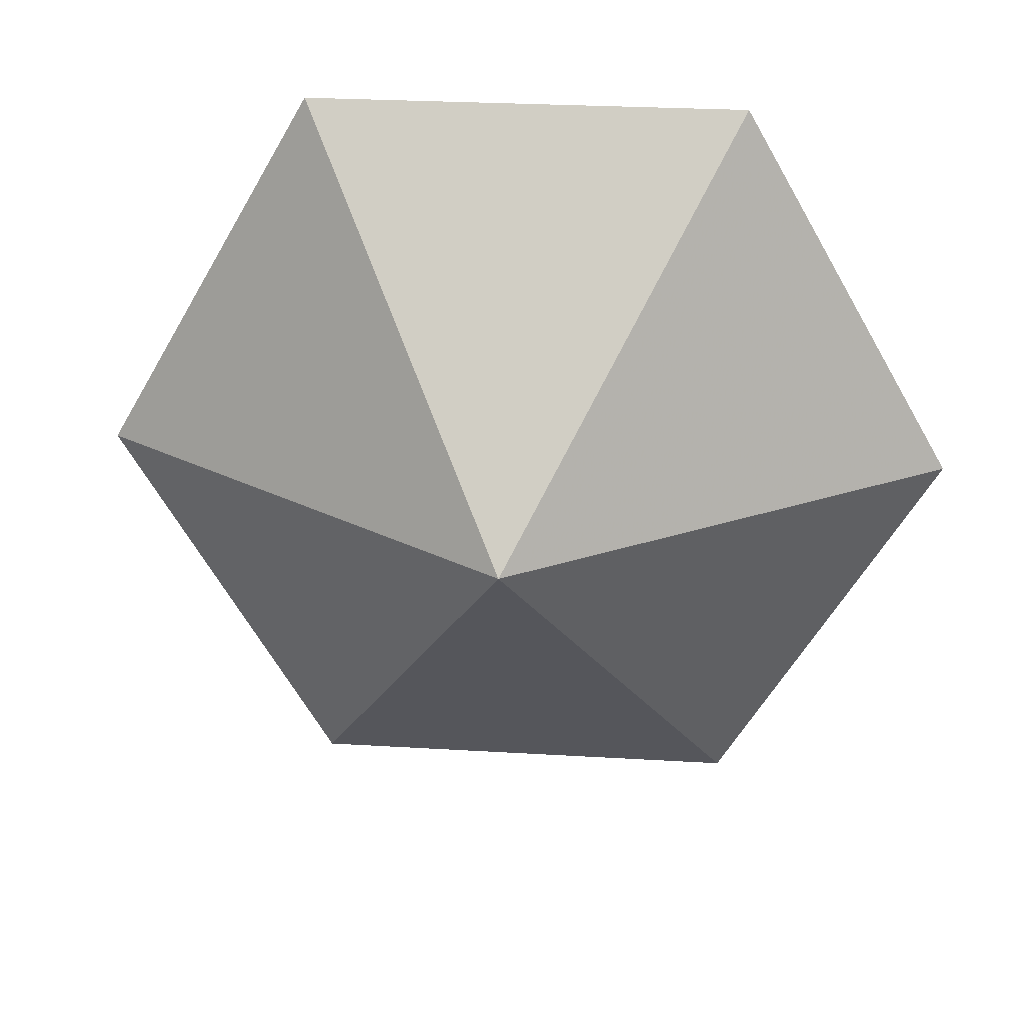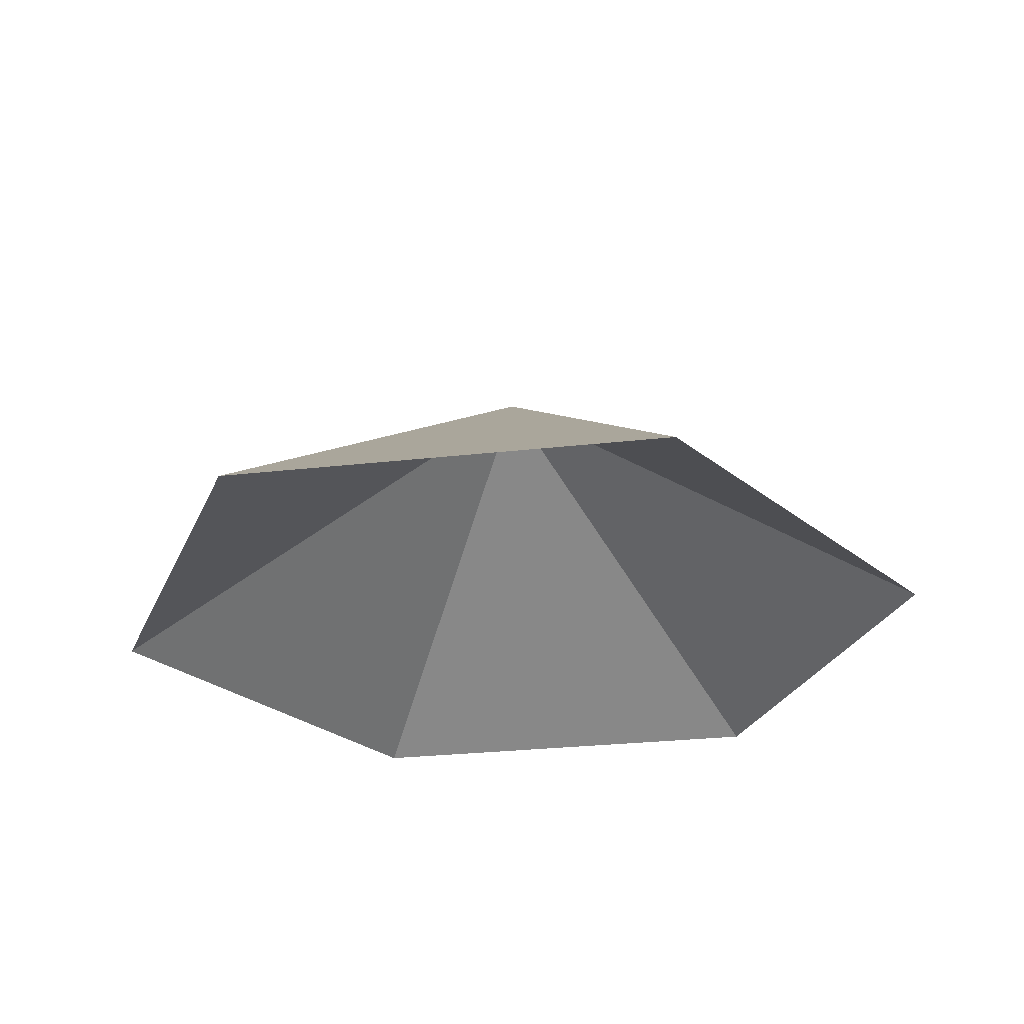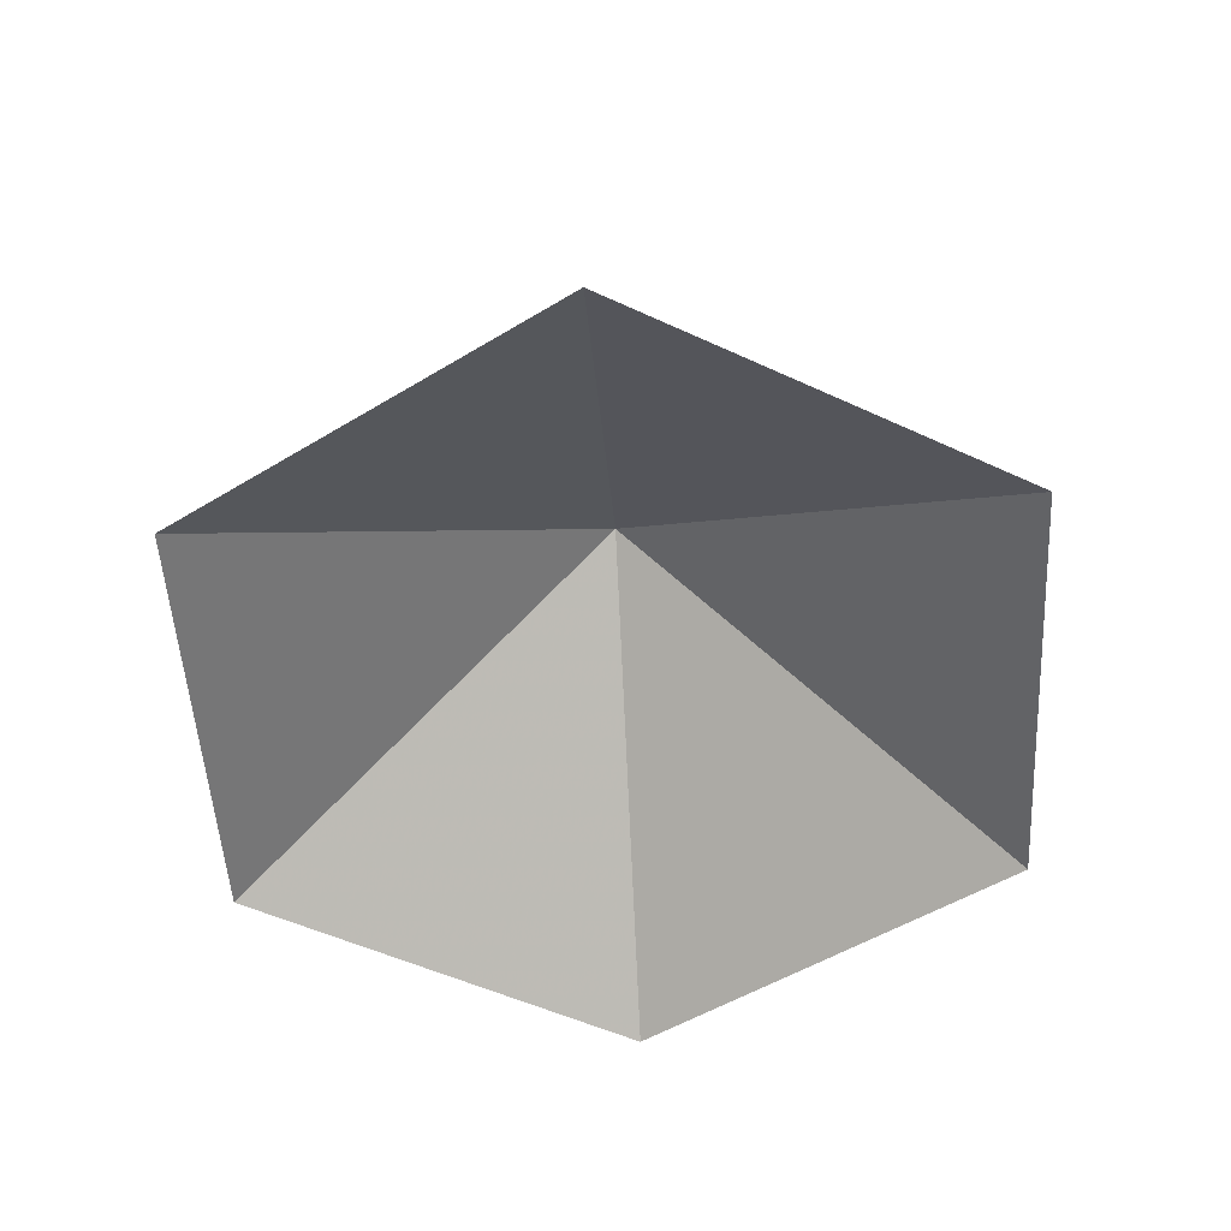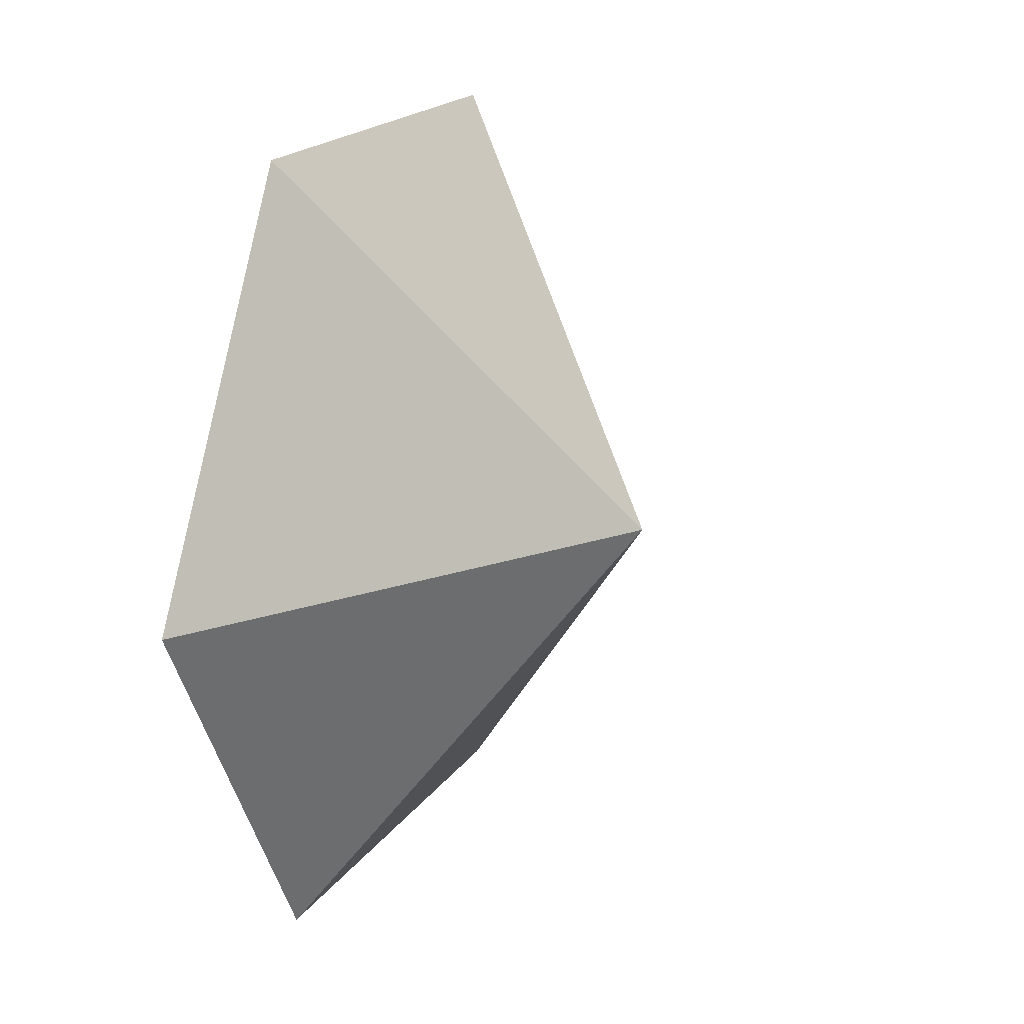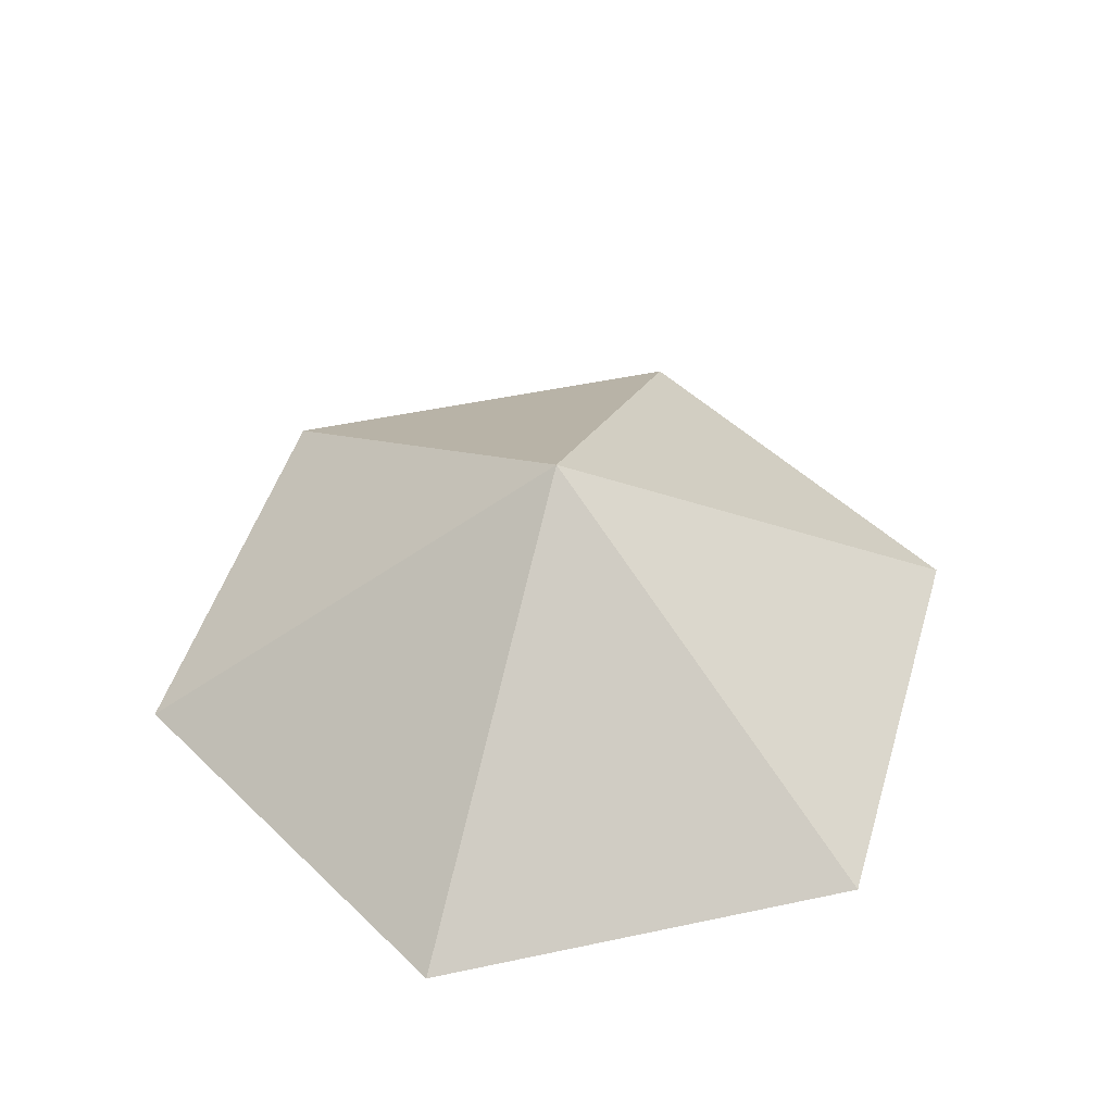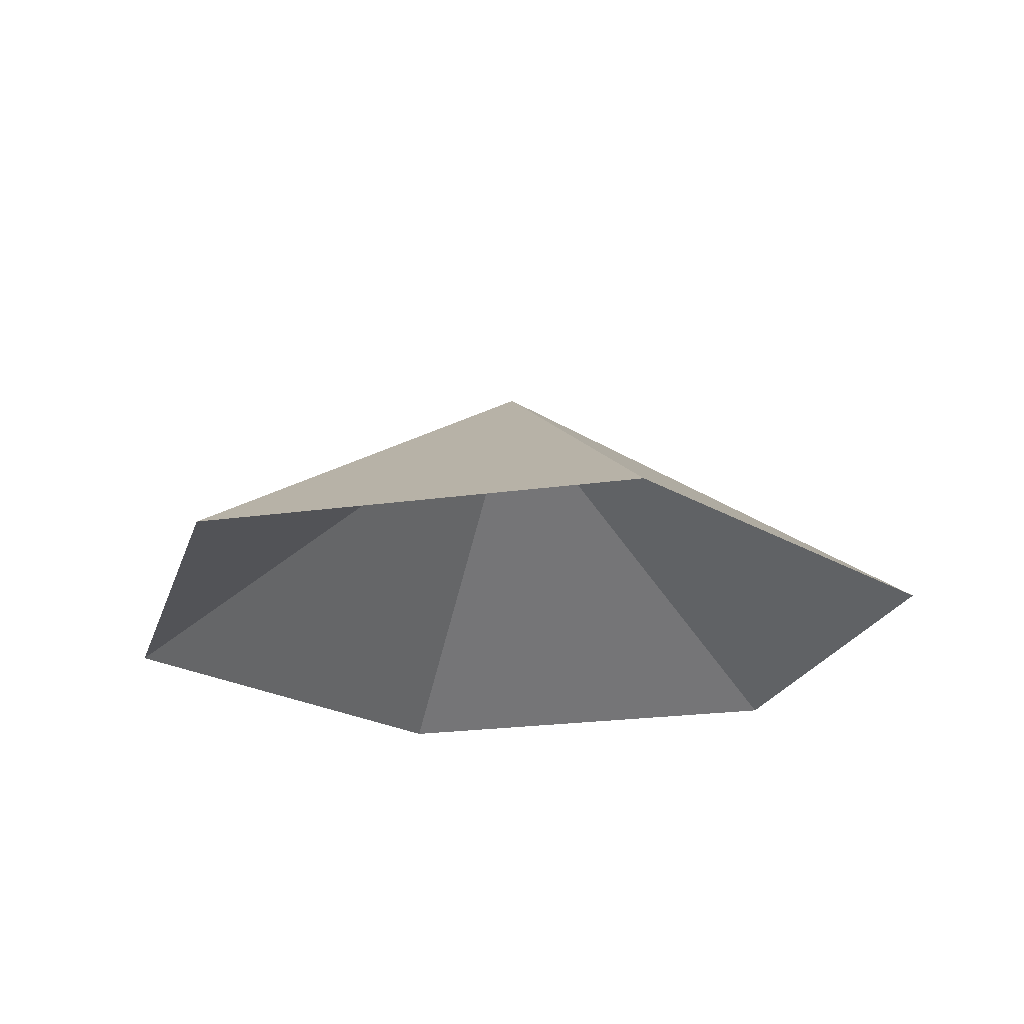
<metadata>
{"format":"obj","ext":"obj","renderer":"f3d","projection":"perspective","resolution":1024,"background":"white","views":[{"elev":27.3,"azim":5.3,"up":"+Y"},{"elev":-27.9,"azim":-50.2,"up":"+Z"},{"elev":-52.0,"azim":-26.7,"up":"+Z"},{"elev":18.5,"azim":-66.7,"up":"+Y"},{"elev":49.0,"azim":-73.3,"up":"+Z"},{"elev":-22.3,"azim":-166.0,"up":"+Z"}]}
</metadata>
<code>
v 0 0 0
v 3.429 0 0
v 5.143 2.97 0
v 3.429 5.939 0
v 0 5.939 0
v -1.714 2.97 0
v 1.714 2.97 2.181
f 1 2 7
f 2 3 7
f 3 4 7
f 4 5 7
f 5 6 7
f 6 1 7

</code>
